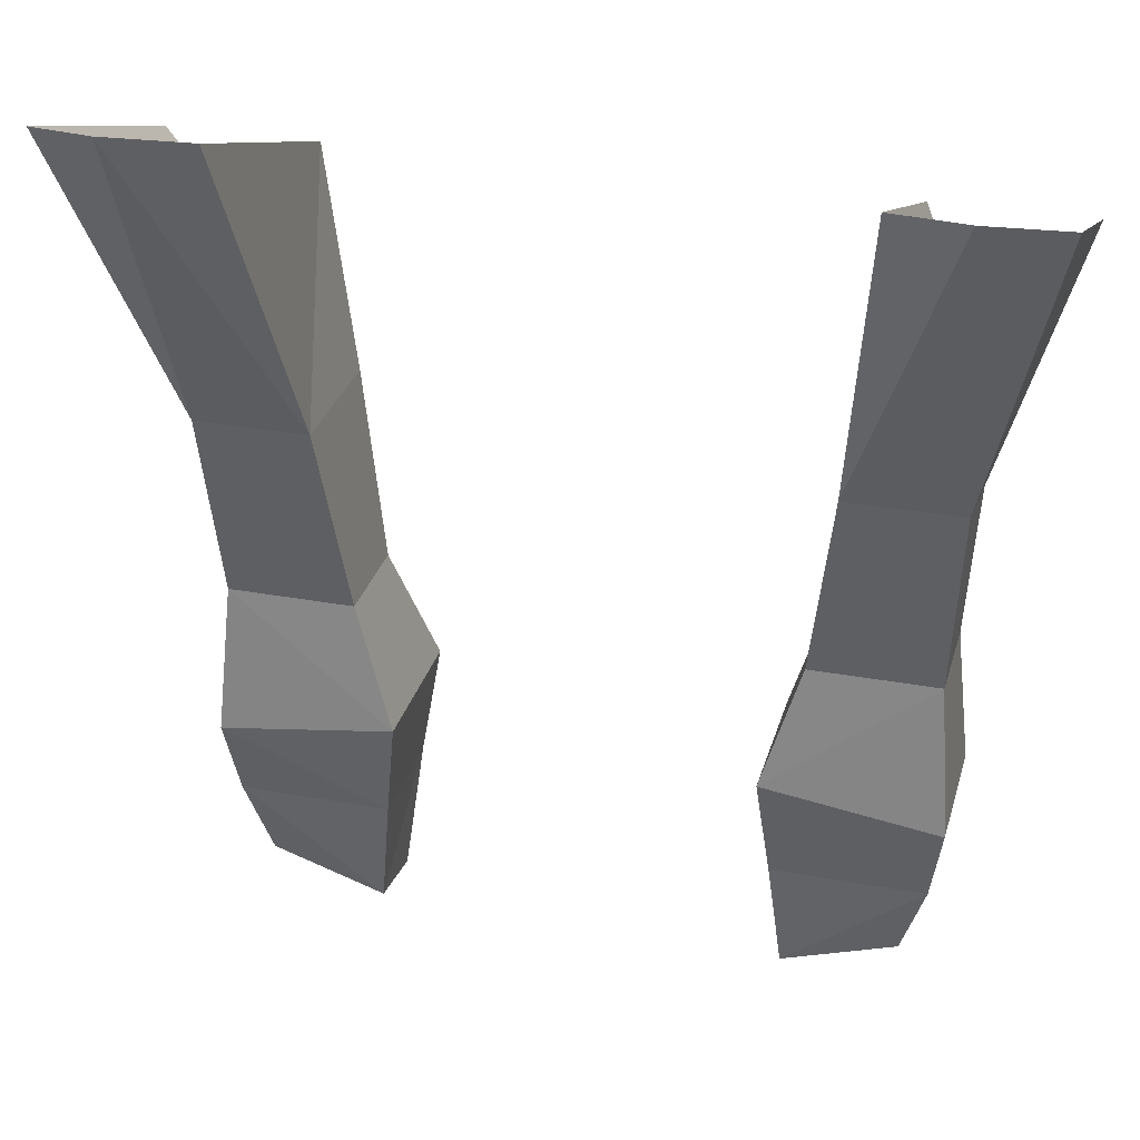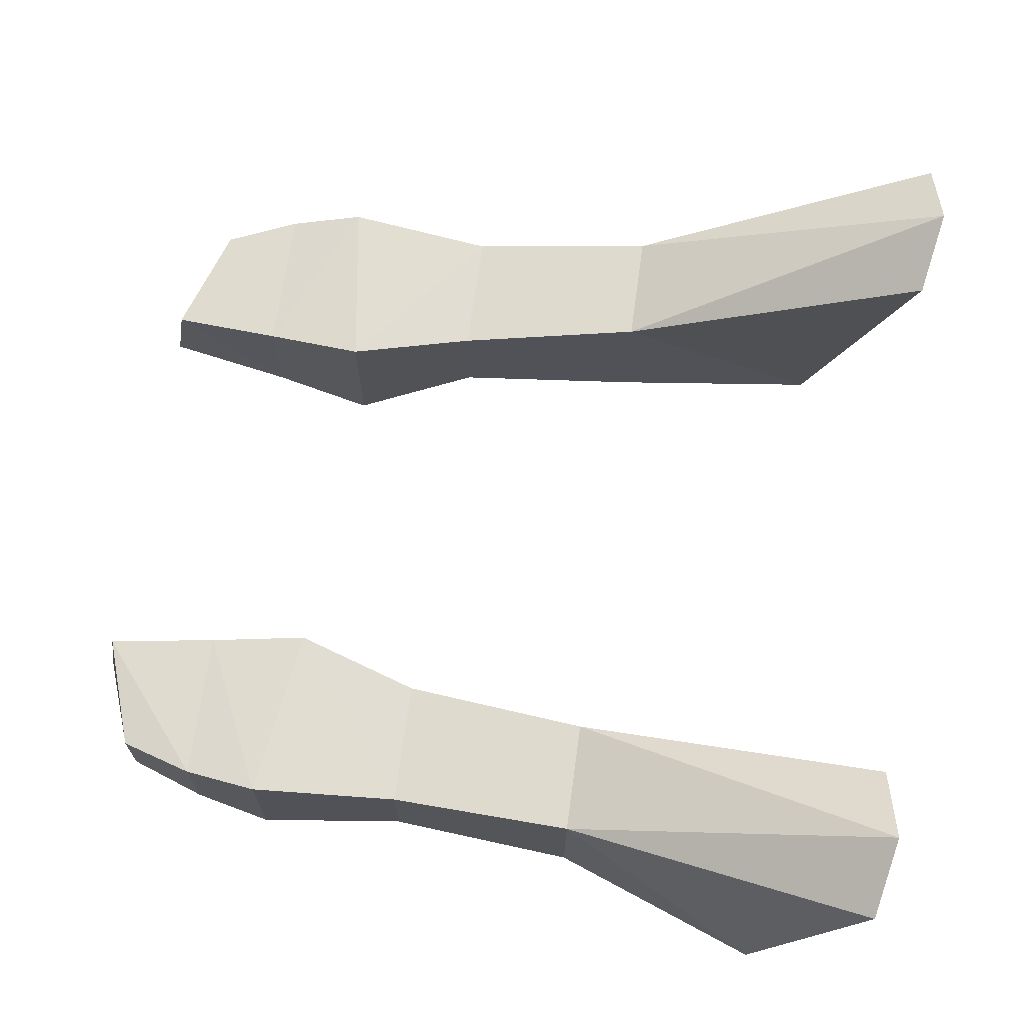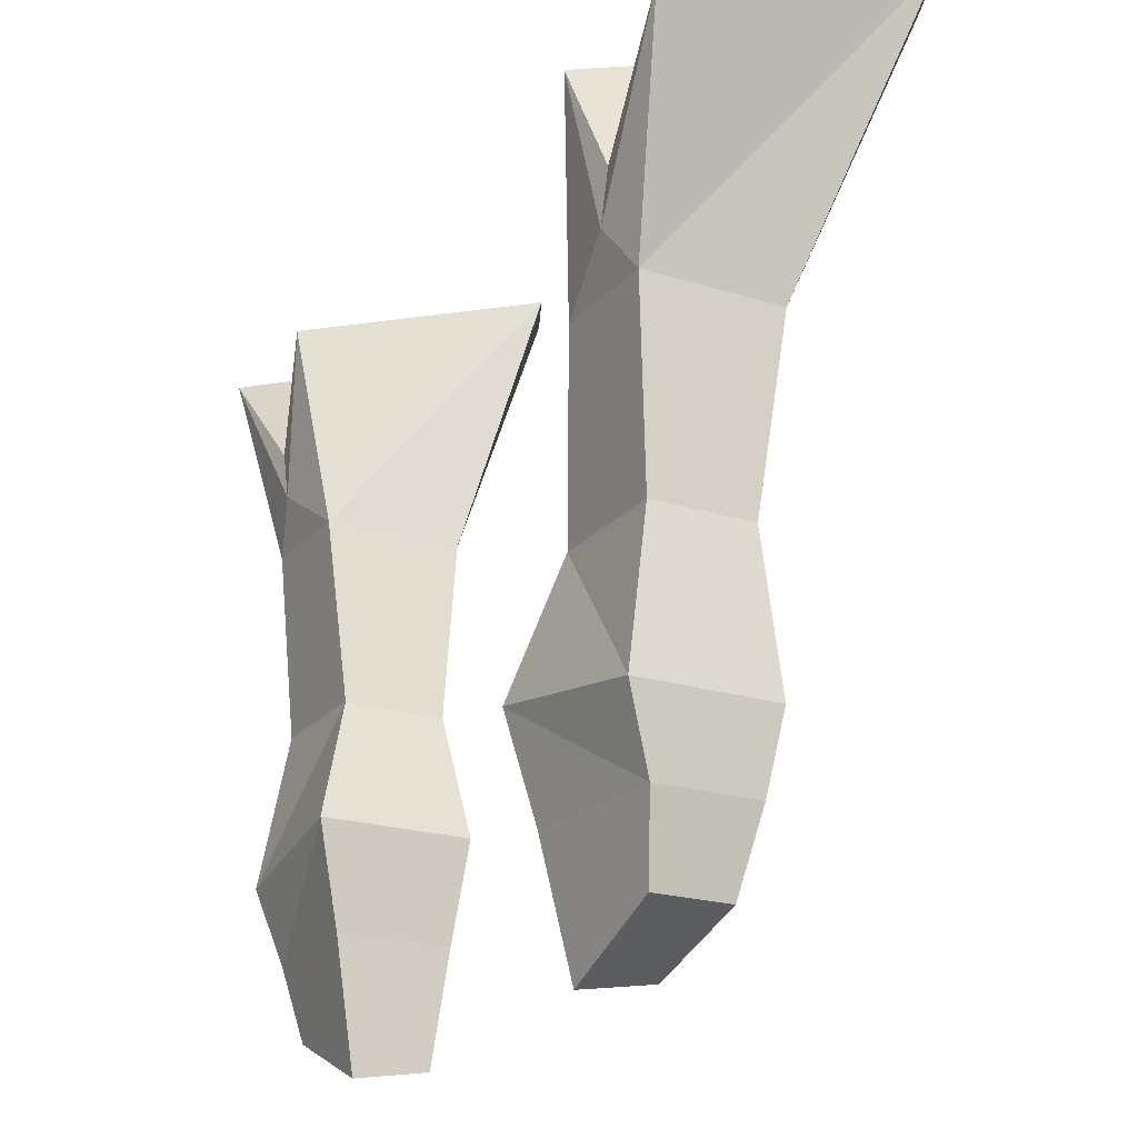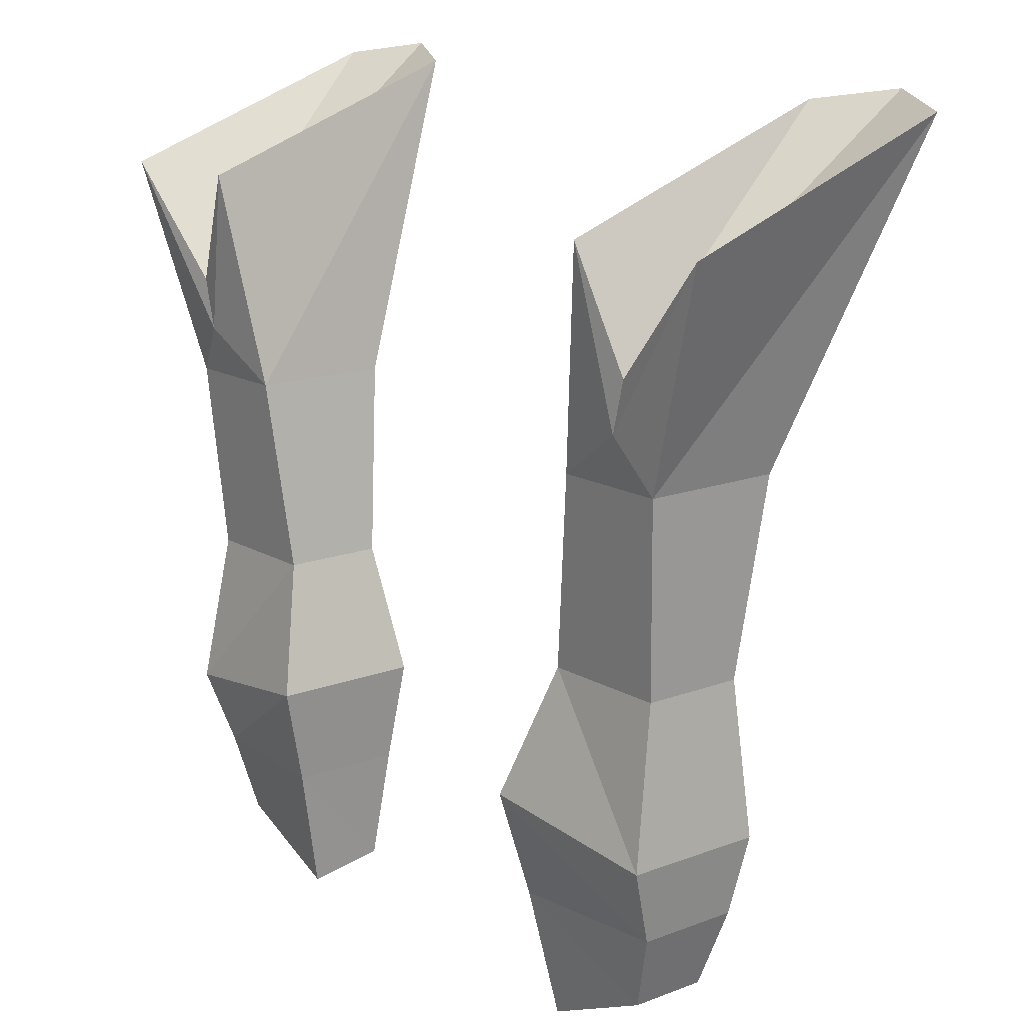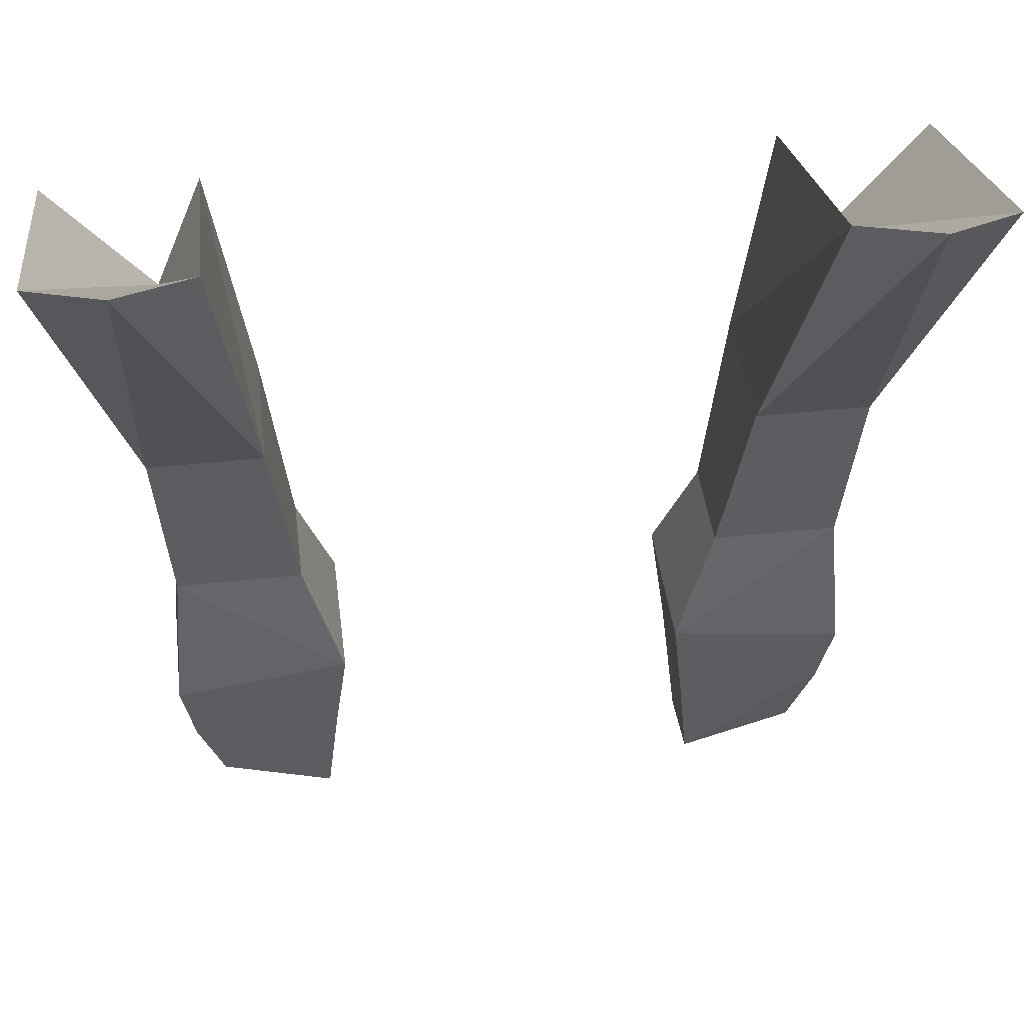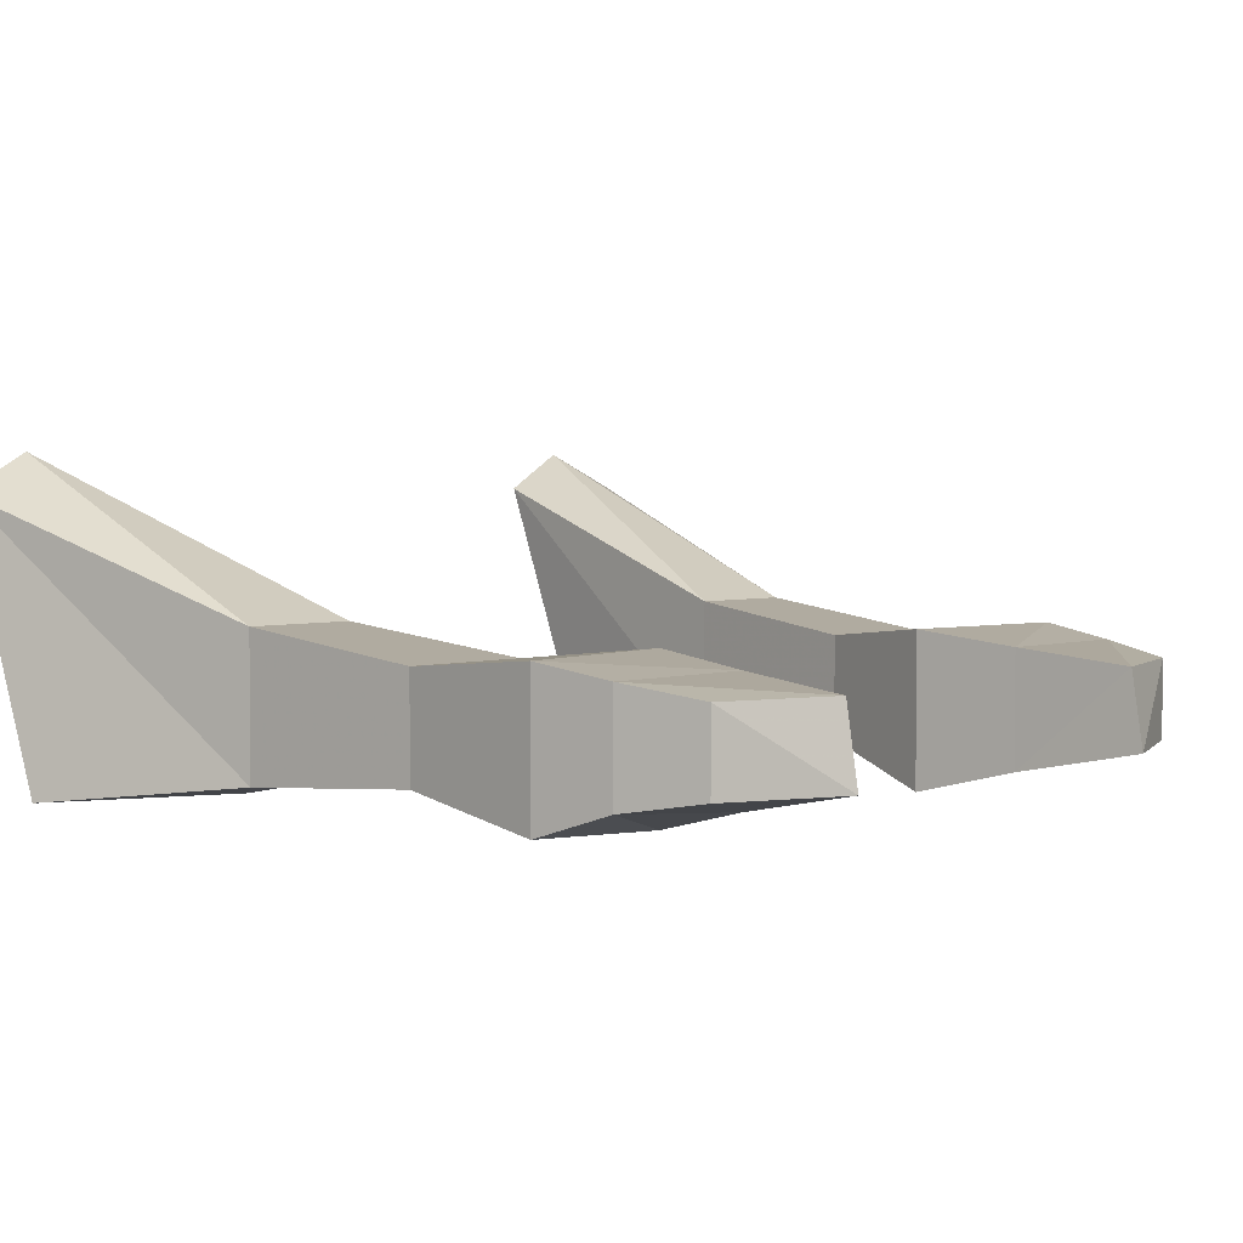
<metadata>
{"format":"obj","ext":"obj","renderer":"f3d","projection":"perspective","resolution":1024,"background":"white","views":[{"elev":30.0,"azim":15.0,"up":"+Y"},{"elev":68.4,"azim":97.8,"up":"+Z"},{"elev":-21.5,"azim":-118.9,"up":"+Y"},{"elev":15.0,"azim":-129.0,"up":"+Y"},{"elev":44.1,"azim":-7.2,"up":"+Y"},{"elev":3.3,"azim":-47.0,"up":"+Z"}]}
</metadata>
<code>
v -0.2109 -1.141 0.03906
v -0.125 -1.211 0.03125
v -0.1172 -1.141 0.03906
v -0.2188 -1.094 0.04688
v -0.2109 -1.141 -0.02344
v -0.1953 -1.188 -0.01562
v -0.1953 -1.188 0.03125
v -0.125 -1.219 -0.01562
v -0.1172 -1.141 -0.03125
v -0.1094 -1.078 -0.04688
v -0.1094 -1.078 0.04688
v -0.2109 -1 0.03906
v -0.2188 -1.094 -0.03906
v -0.2188 -0.8828 -0.03125
v -0.1484 -0.8828 -0.03125
v -0.1328 -1 -0.02344
v -0.2109 -1 -0.02344
v -0.2188 -0.8828 0.05469
v -0.2656 -0.6875 0.125
v -0.2656 -0.75 -0.04688
v -0.1953 -0.8516 -0.03906
v -0.1719 -0.75 -0.04688
v -0.1484 -0.8828 0.05469
v -0.1328 -1 0.03906
v -0.2188 -0.6797 0.1484
v -0.2031 -0.8203 -0.03906
v -0.1719 -0.6875 0.125
v 0.2109 -1.141 0.03906
v 0.1172 -1.141 0.03906
v 0.125 -1.211 0.03125
v 0.1953 -1.188 0.03125
v 0.1953 -1.188 -0.01562
v 0.2109 -1.141 -0.02344
v 0.2188 -1.094 0.04688
v 0.1094 -1.078 0.04688
v 0.1094 -1.078 -0.04688
v 0.1172 -1.141 -0.03125
v 0.125 -1.219 -0.01562
v 0.2188 -1.094 -0.03906
v 0.2109 -1 0.03906
v 0.1328 -1 0.03906
v 0.1328 -1 -0.02344
v 0.2109 -1 -0.02344
v 0.2188 -0.8828 -0.03125
v 0.2188 -0.8828 0.05469
v 0.1484 -0.8828 0.05469
v 0.1484 -0.8828 -0.03125
v 0.1953 -0.8516 -0.03906
v 0.1719 -0.75 -0.04688
v 0.2031 -0.8203 -0.03906
v 0.2656 -0.75 -0.04688
v 0.2656 -0.6875 0.125
v 0.2188 -0.6797 0.1484
v 0.1719 -0.6875 0.125
f 1 2 3
f 1 3 4
f 1 4 5
f 1 5 6
f 1 6 7
f 1 7 2
f 2 7 8
f 2 8 9
f 2 9 3
f 3 9 10
f 3 10 11
f 3 11 4
f 4 11 12
f 4 12 13
f 4 13 5
f 5 13 10
f 5 10 9
f 5 9 6
f 6 9 8
f 6 8 7
f 14 15 16
f 14 16 17
f 14 17 12
f 14 12 18
f 15 23 16
f 16 23 24
f 16 24 11
f 16 11 10
f 16 10 13
f 16 13 17
f 17 13 12
f 12 24 23
f 12 23 18
f 11 24 12
f 28 29 30
f 28 30 31
f 28 31 32
f 28 32 33
f 28 33 34
f 28 34 29
f 29 34 35
f 29 35 36
f 29 36 37
f 29 37 30
f 30 37 38
f 30 38 31
f 31 38 32
f 32 38 37
f 32 37 33
f 33 37 36
f 33 36 39
f 33 39 34
f 34 39 40
f 34 40 35
f 35 40 41
f 35 41 42
f 35 42 36
f 36 42 39
f 39 42 43
f 39 43 40
f 40 43 44
f 40 44 45
f 40 45 46
f 40 46 41
f 41 46 42
f 42 46 47
f 42 47 44
f 42 44 43
f 14 18 19
f 14 19 20
f 14 20 21
f 14 21 15
f 15 21 22
f 15 22 23
f 18 23 25
f 18 25 19
f 22 27 23
f 23 27 25
f 48 44 47
f 48 47 49
f 48 51 44
f 44 51 45
f 45 51 52
f 45 52 53
f 45 53 46
f 46 53 54
f 46 54 47
f 47 54 49
f 19 25 26
f 19 26 20
f 20 26 21
f 21 26 22
f 22 26 27
f 25 27 26
f 48 49 50
f 48 50 51
f 49 54 50
f 50 54 53
f 50 53 52
f 50 52 51

</code>
